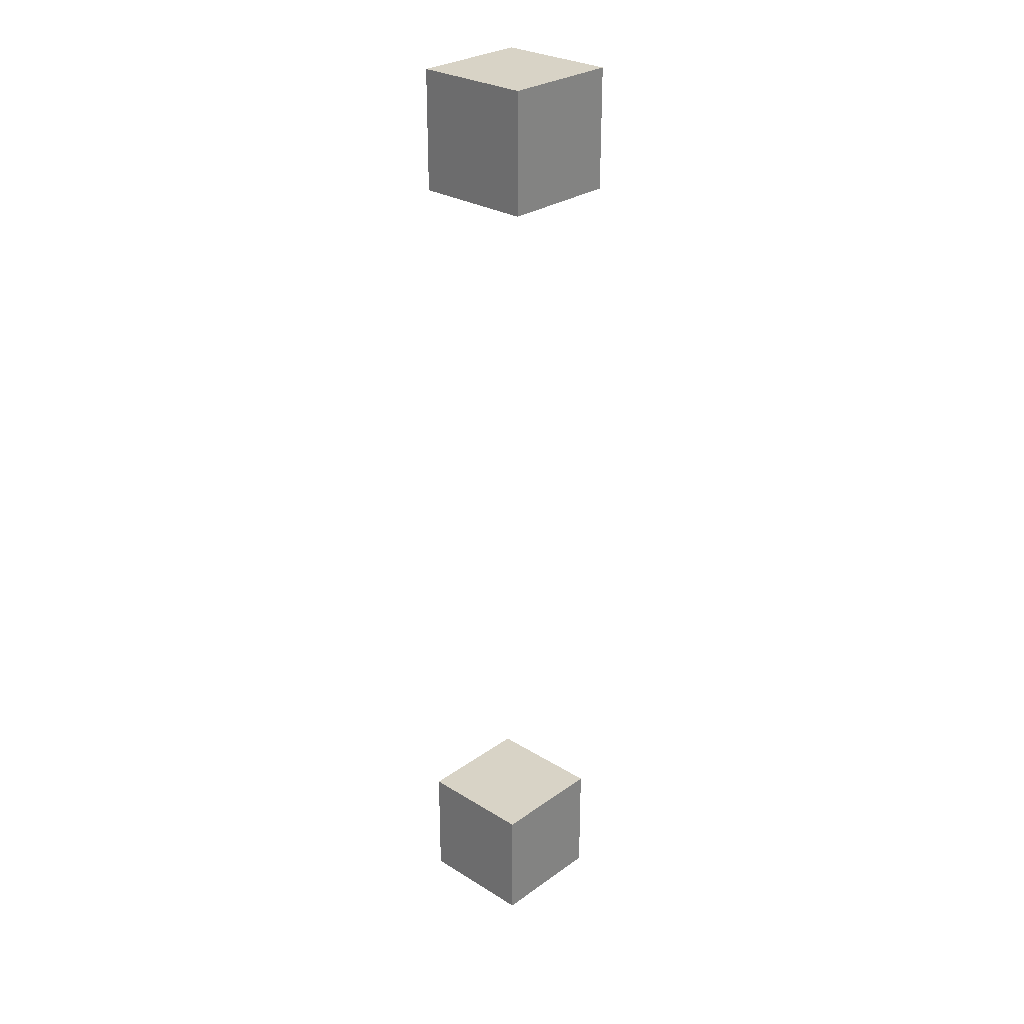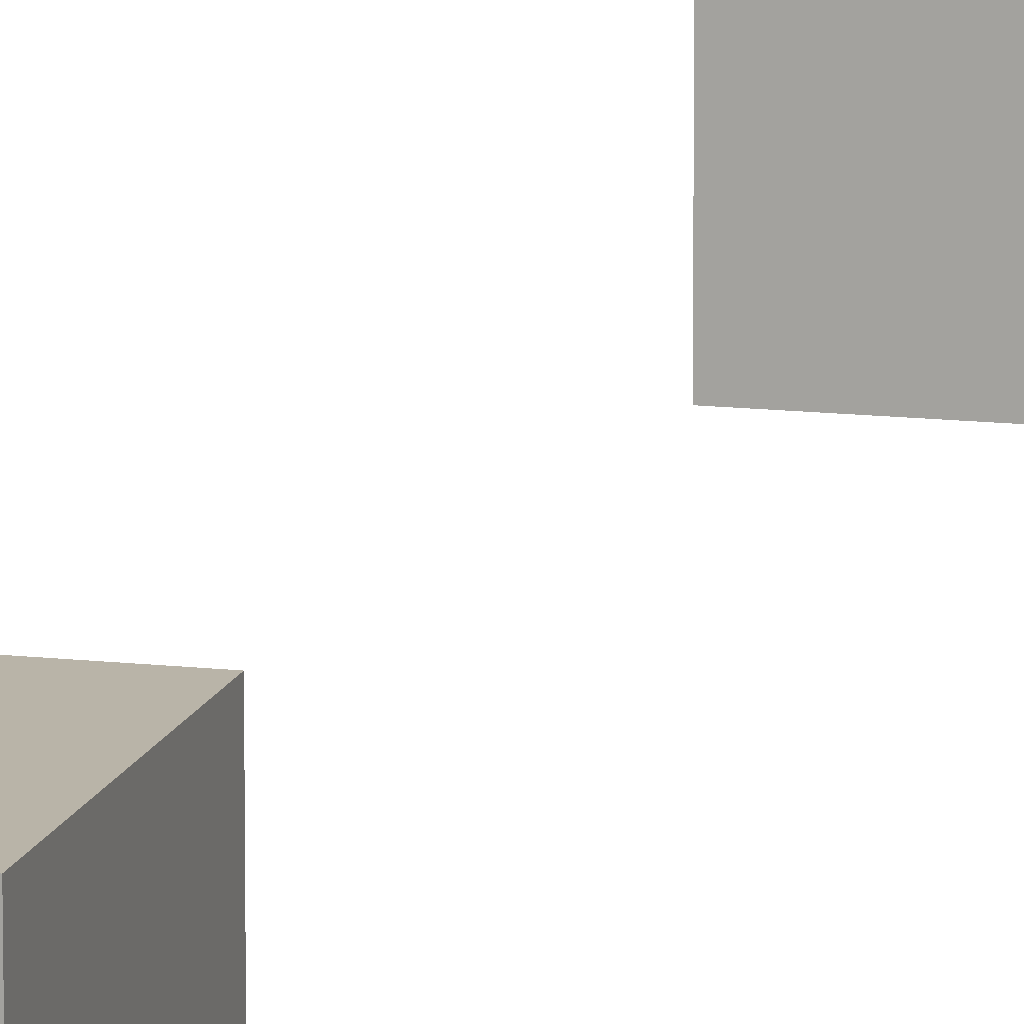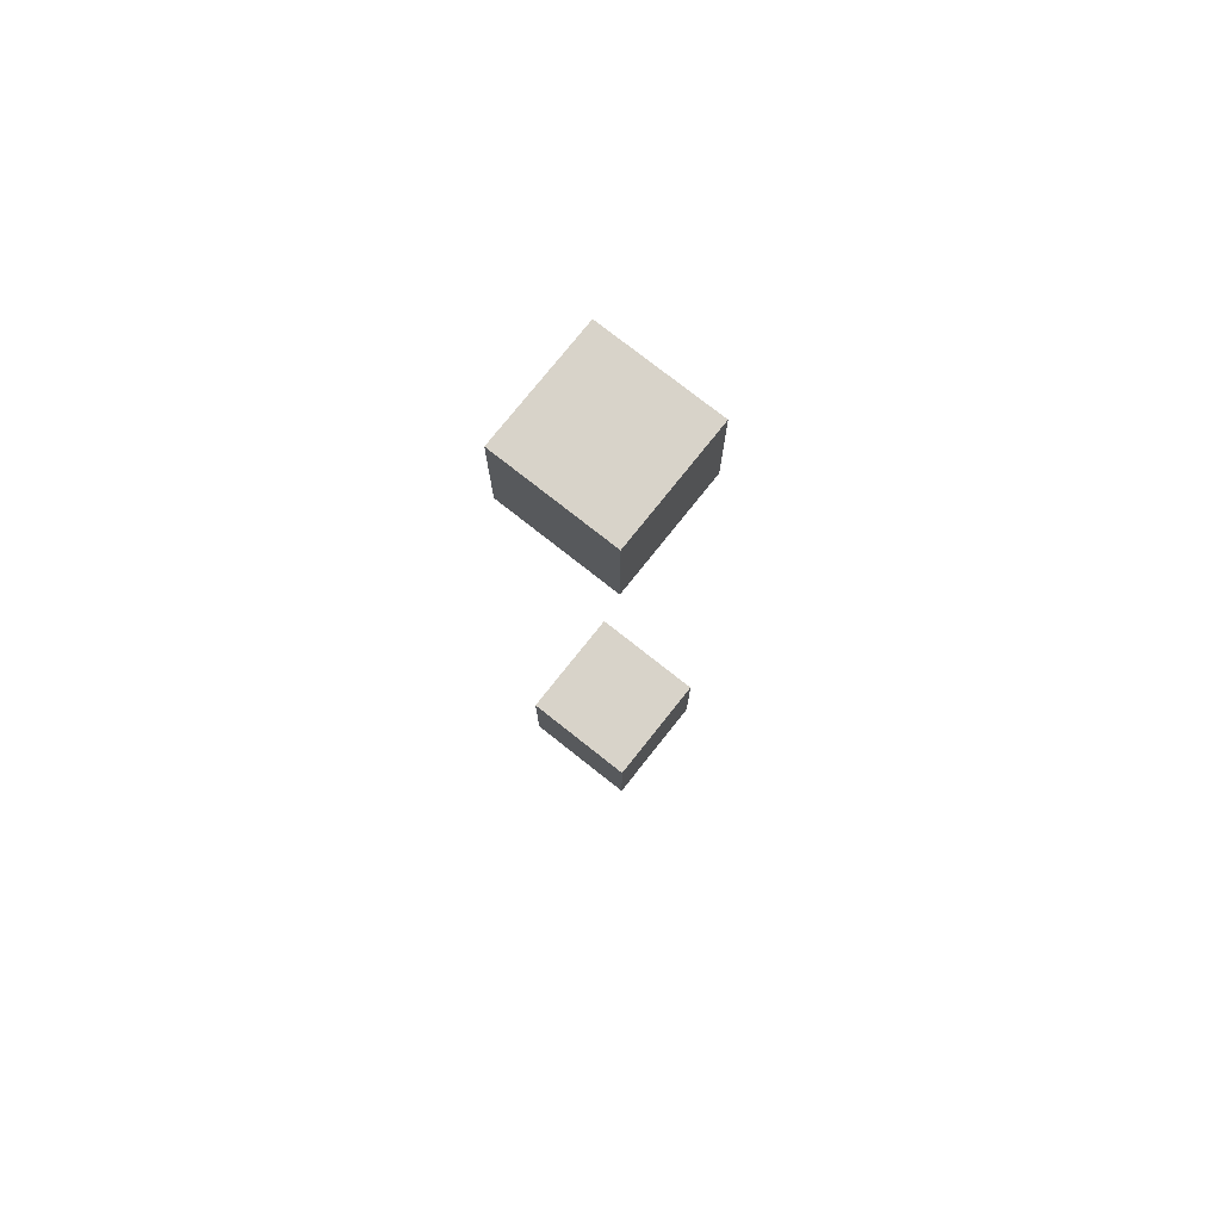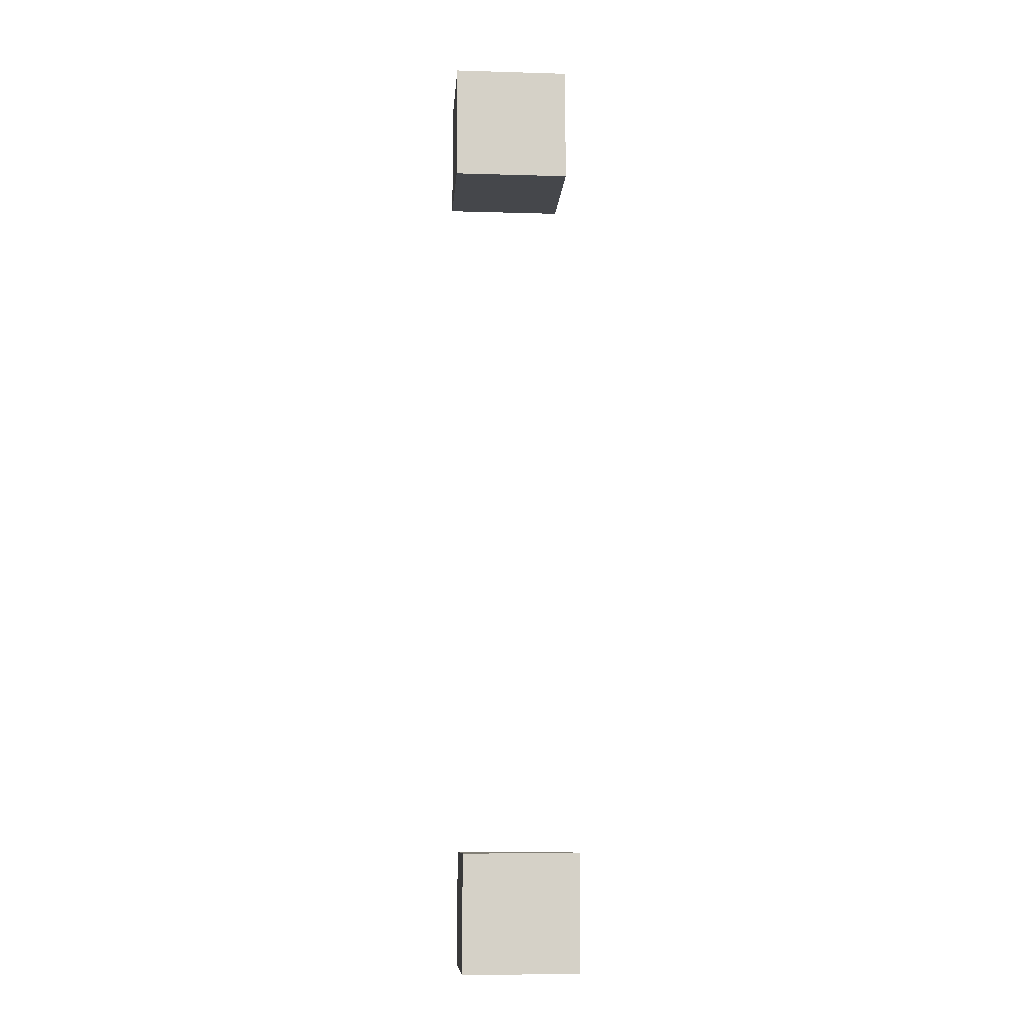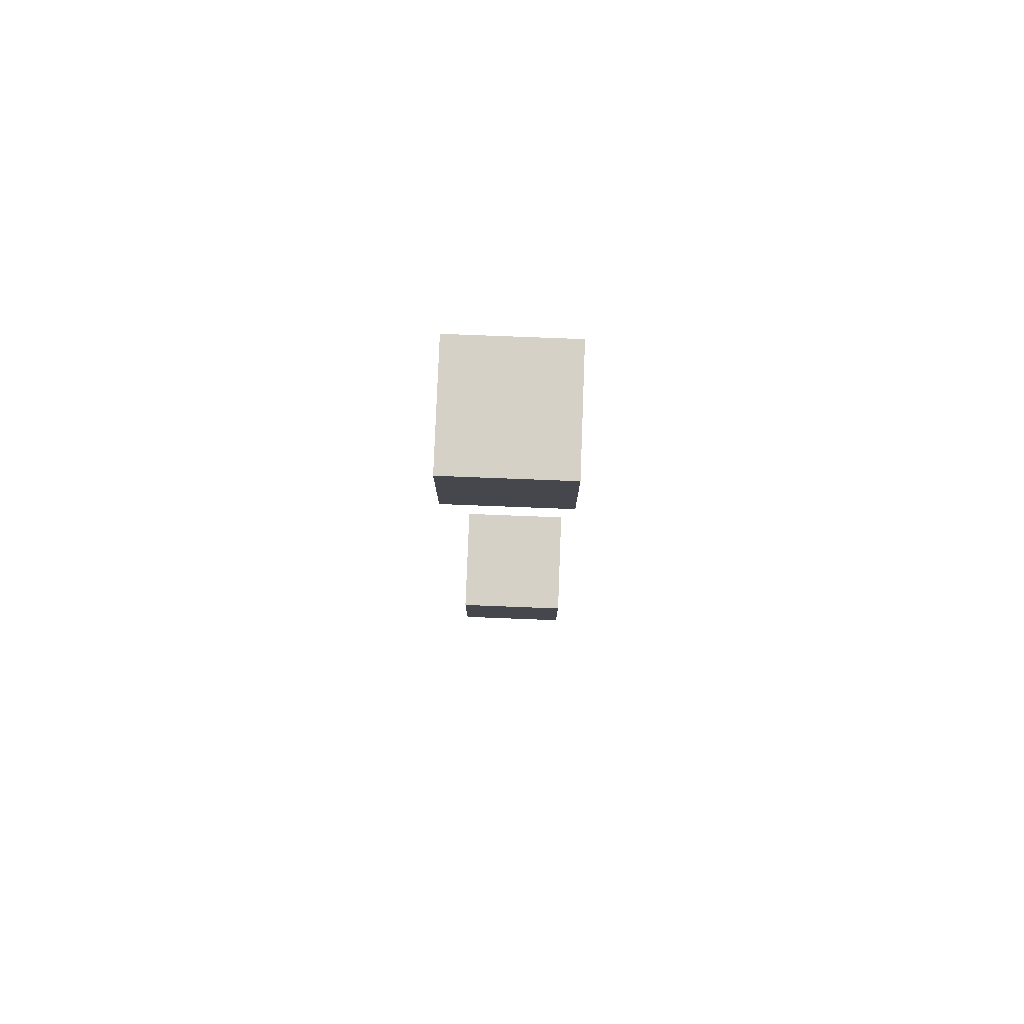
<metadata>
{"format":"obj","ext":"obj","renderer":"f3d","projection":"perspective","resolution":1024,"background":"white","views":[{"elev":28.1,"azim":-136.9,"up":"+Z"},{"elev":13.2,"azim":14.8,"up":"+Y"},{"elev":75.9,"azim":38.4,"up":"+Z"},{"elev":-10.2,"azim":-4.2,"up":"+Z"},{"elev":79.2,"azim":-87.8,"up":"+Z"}]}
</metadata>
<code>
o Cube_Cube.000_Cube_Cube.000_Cube_Cube.000_Cube_Cube.006
v 19.88 2.599 6.01
v 19.88 4.599 6.01
v 19.88 4.599 4.01
v 19.88 2.599 4.01
v 21.88 4.599 4.01
v 21.88 2.599 4.01
v 21.88 4.599 6.01
v 21.88 2.599 6.01
f 1 2 3 4
f 4 3 5 6
f 6 5 7 8
f 8 7 2 1
f 4 6 8 1
f 5 3 2 7
o Cube_Cube.000_Cube_Cube.000_Cube_Cube.000_Cube_Cube.005
v 20.05 2.54 -8.18
v 20.05 4.54 -8.18
v 20.05 4.54 -10.18
v 20.05 2.54 -10.18
v 22.05 4.54 -10.18
v 22.05 2.54 -10.18
v 22.05 4.54 -8.18
v 22.05 2.54 -8.18
f 9 10 11 12
f 12 11 13 14
f 14 13 15 16
f 16 15 10 9
f 12 14 16 9
f 13 11 10 15

</code>
